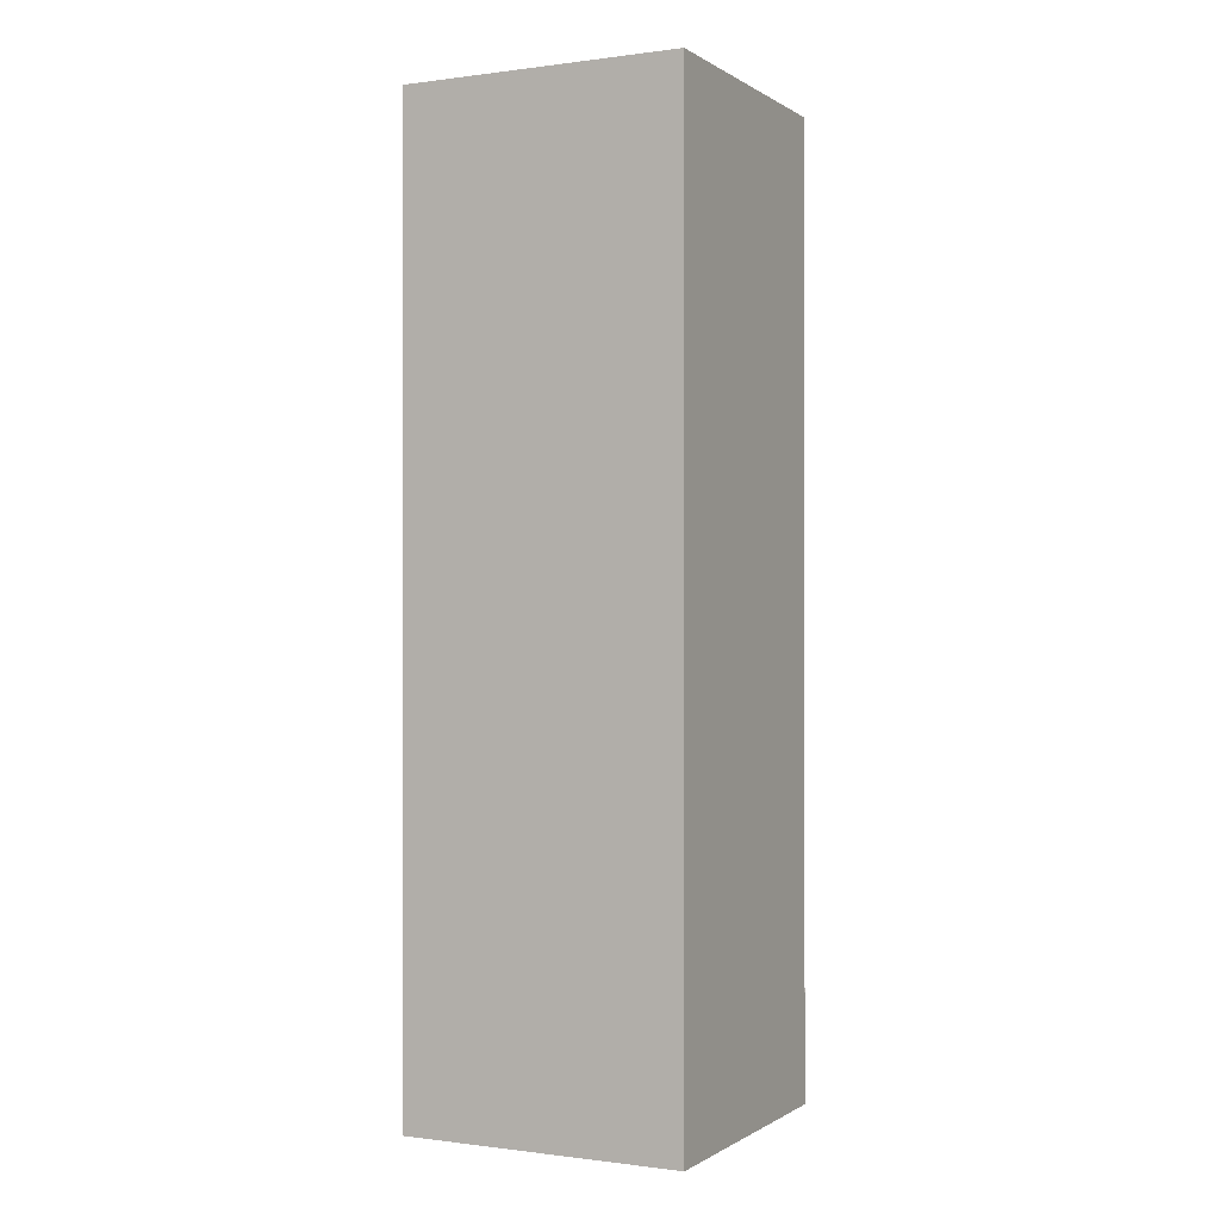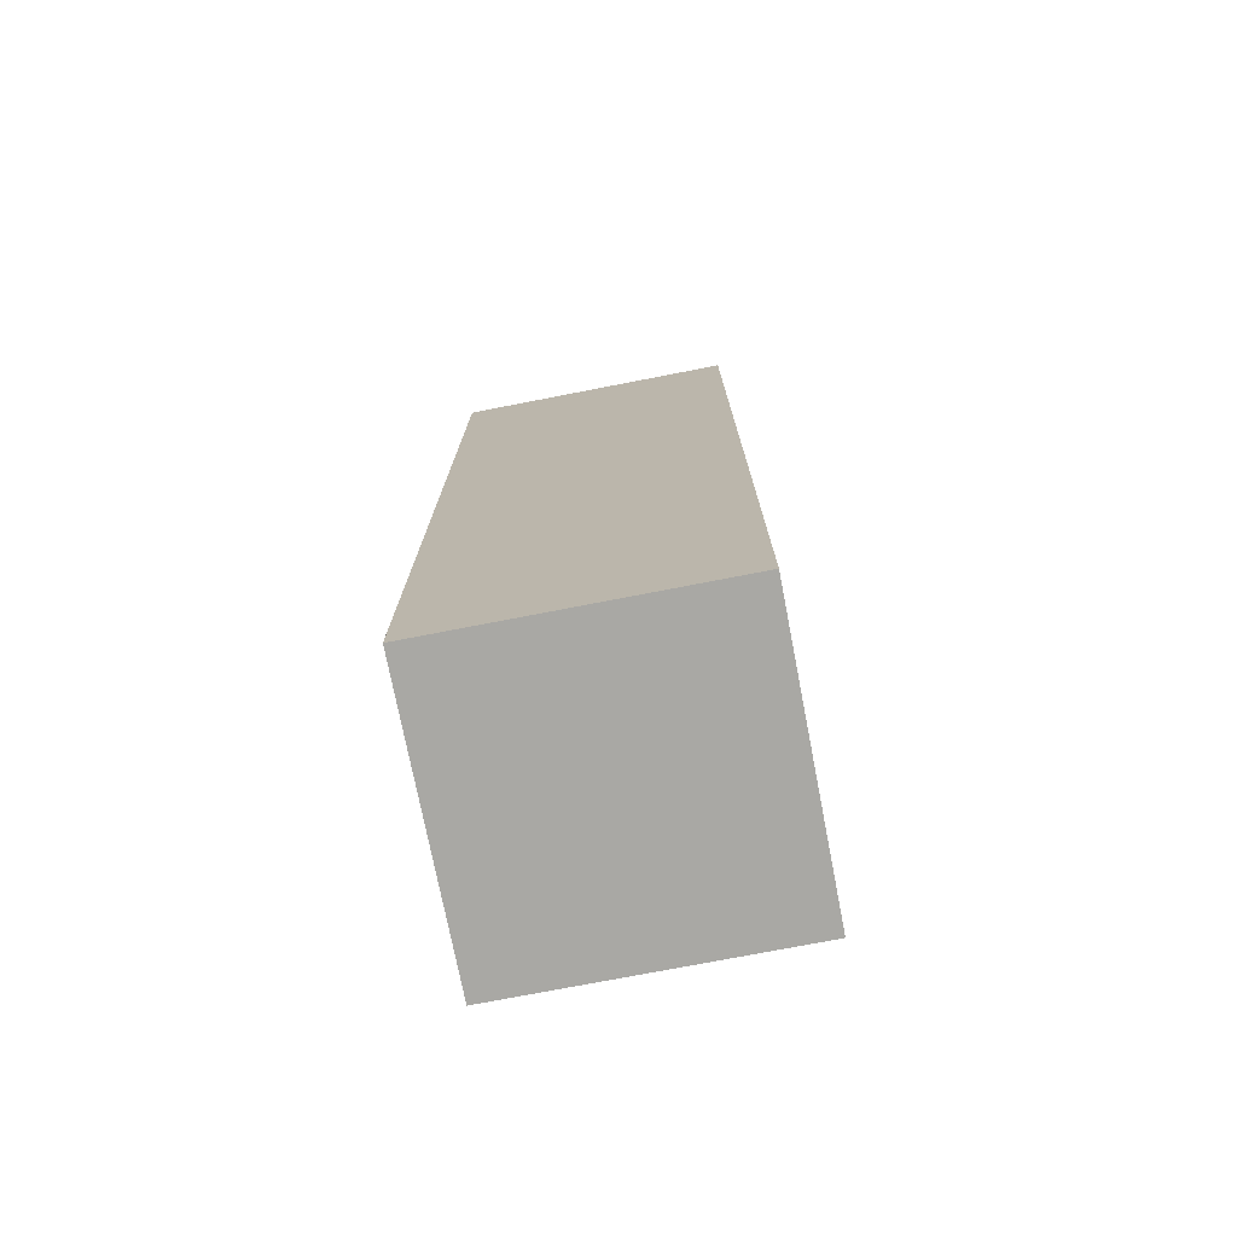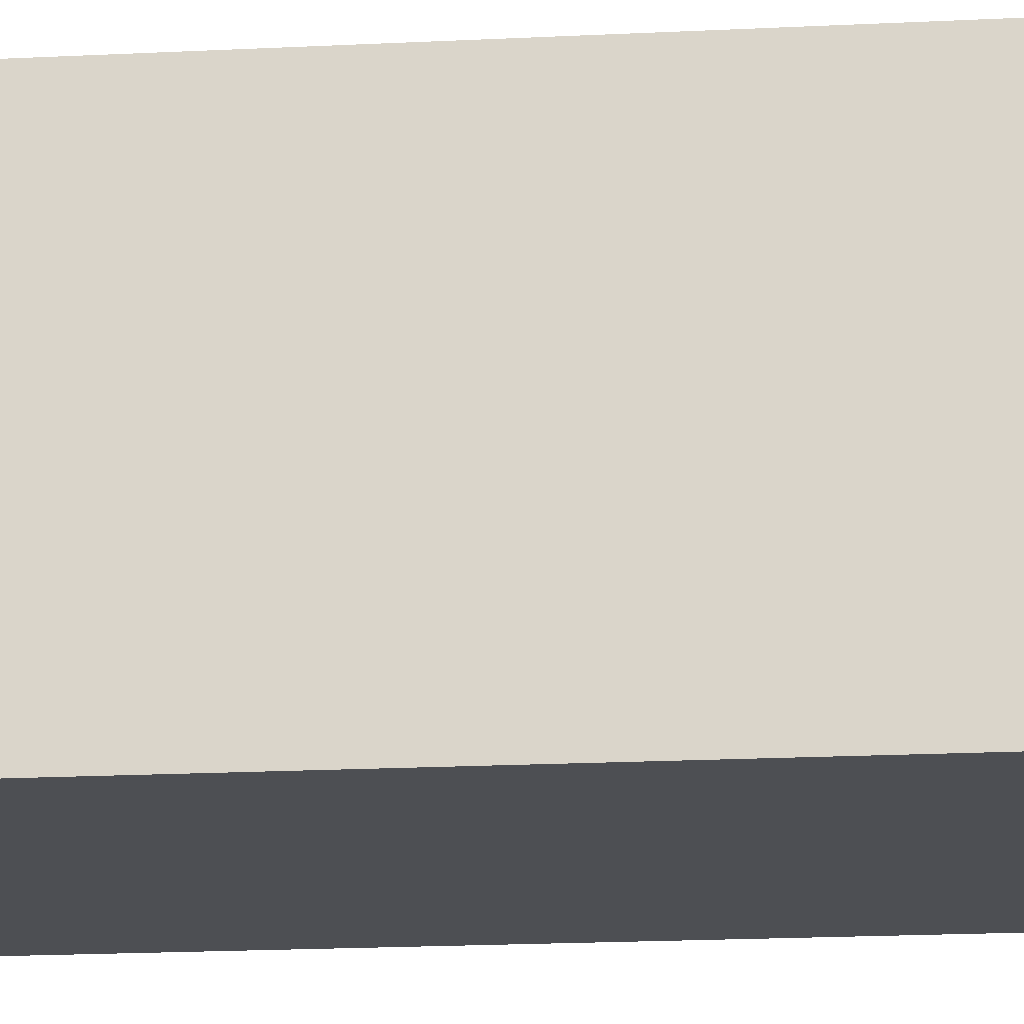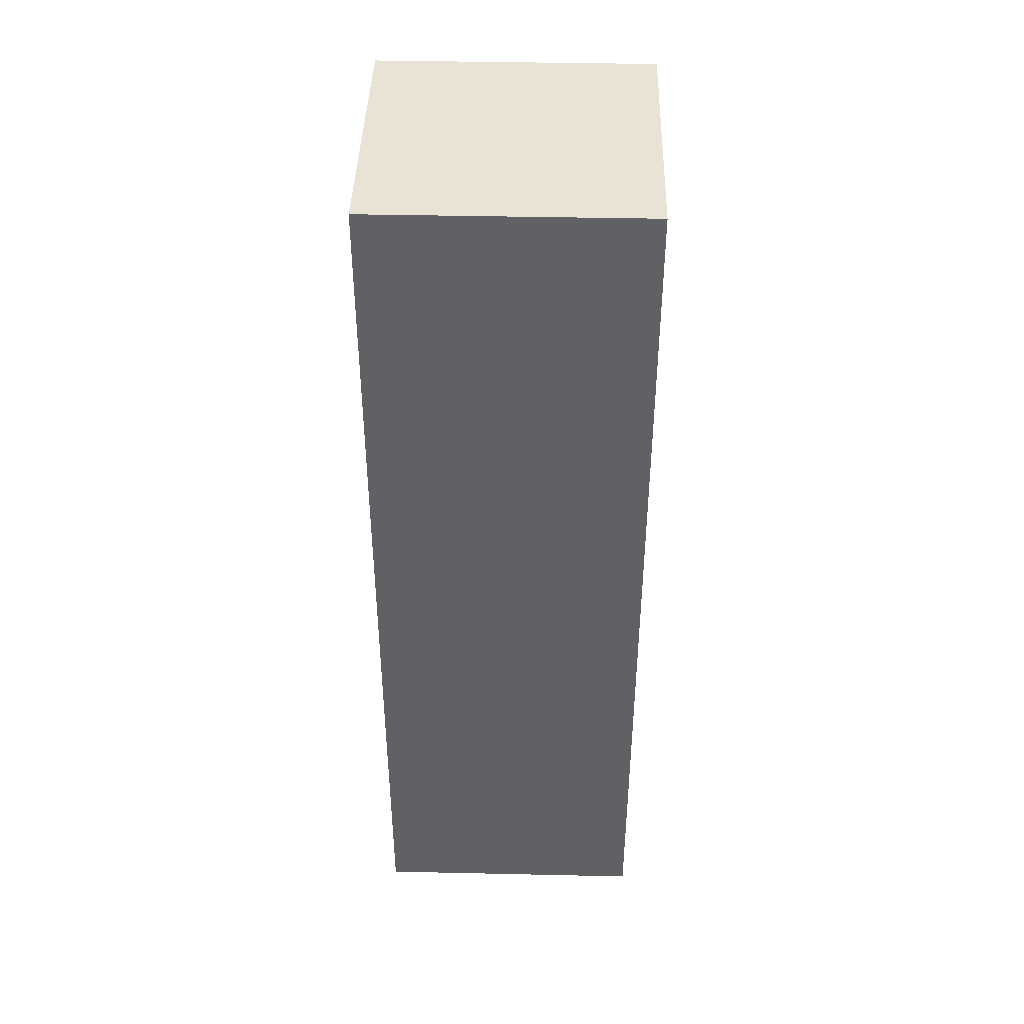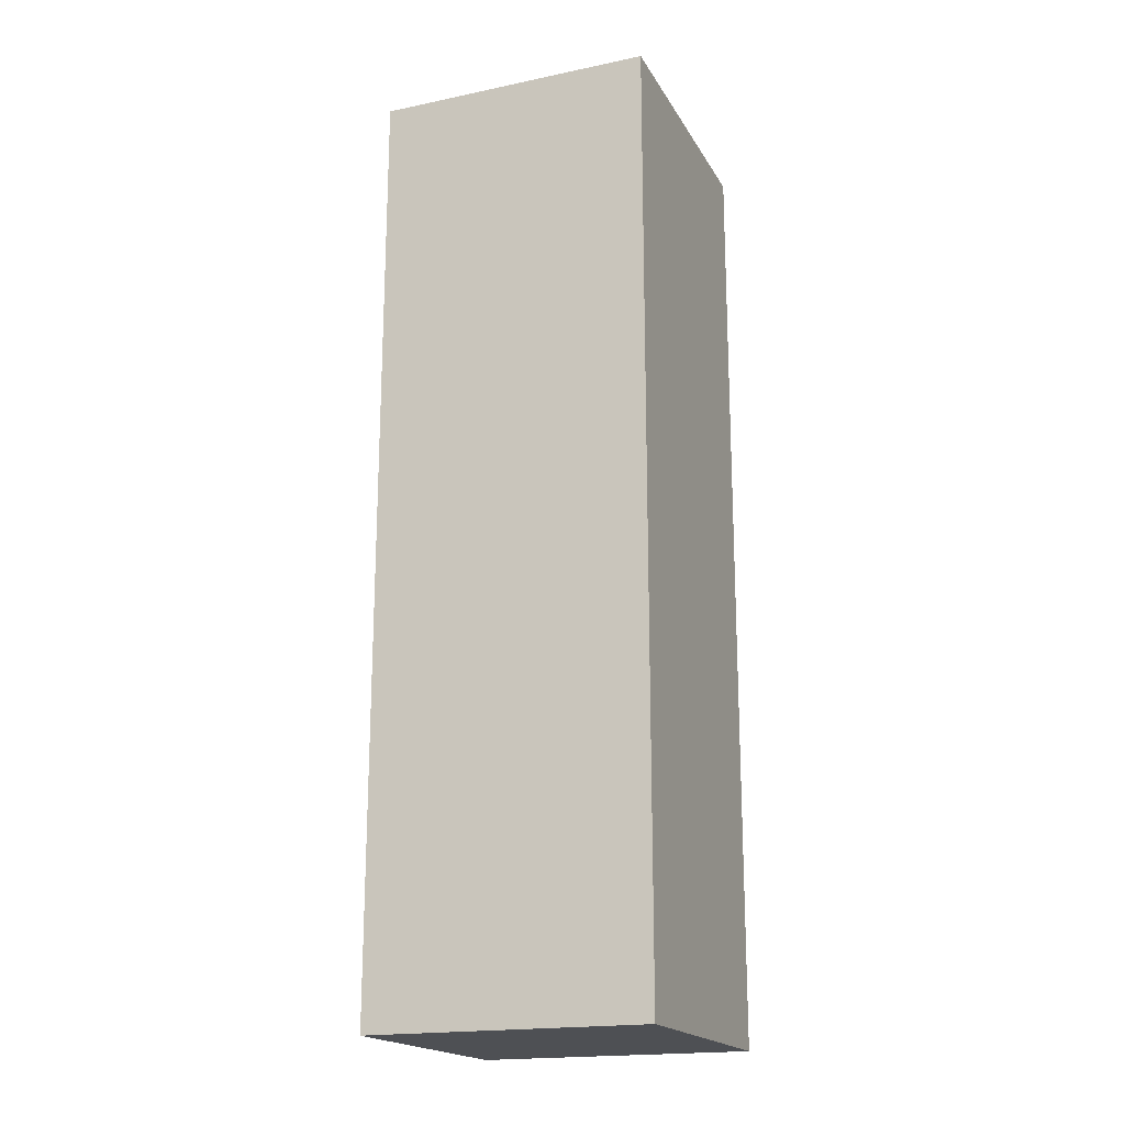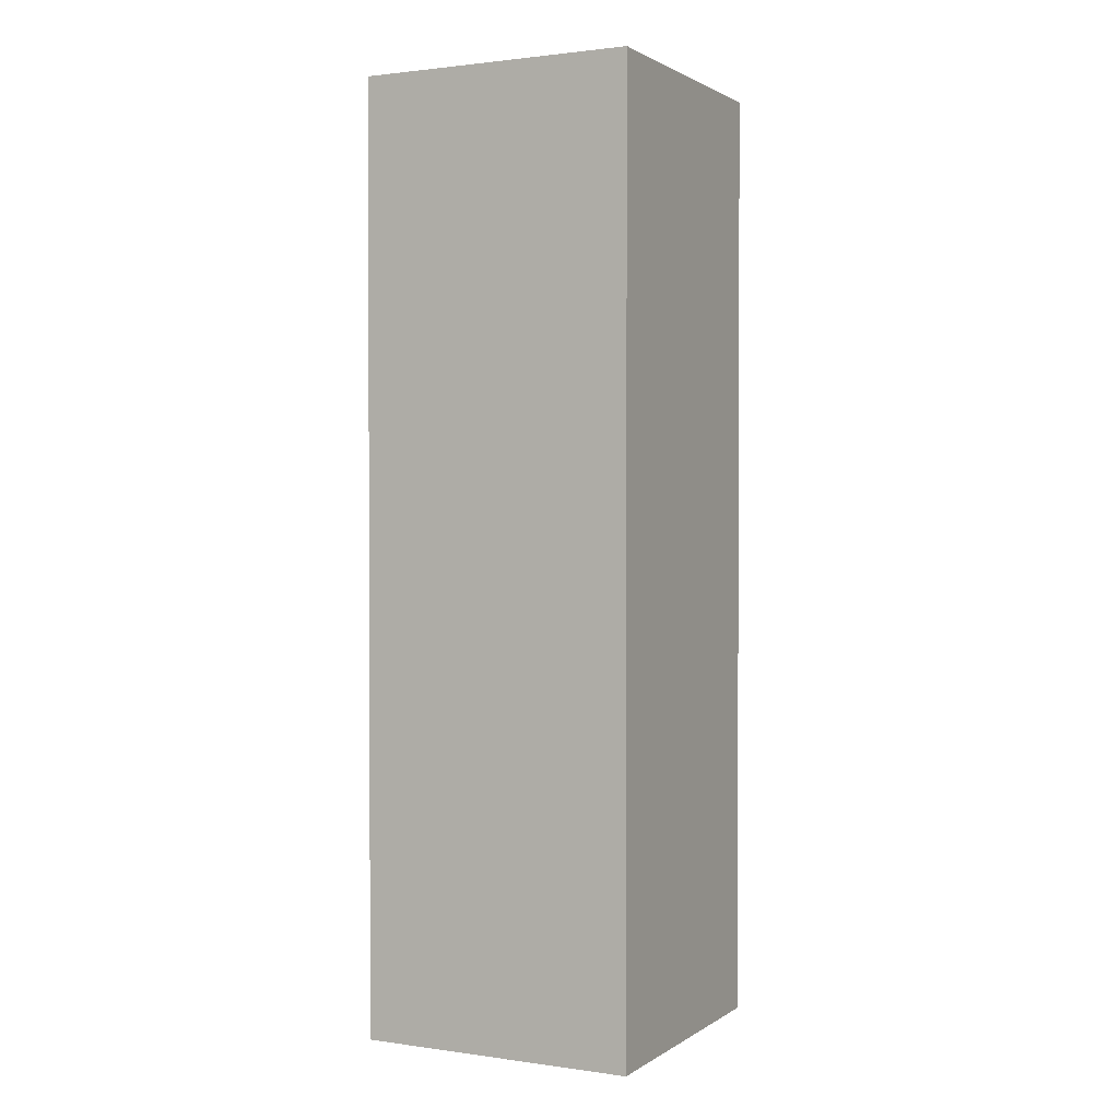
<metadata>
{"format":"obj","ext":"obj","renderer":"f3d","projection":"perspective","resolution":1024,"background":"white","views":[{"elev":-0.3,"azim":26.5,"up":"+Y"},{"elev":-74.9,"azim":-79.0,"up":"+Y"},{"elev":-17.9,"azim":95.8,"up":"+Z"},{"elev":42.1,"azim":1.5,"up":"+Y"},{"elev":-18.9,"azim":111.6,"up":"+Y"},{"elev":1.5,"azim":26.8,"up":"+Y"}]}
</metadata>
<code>
o piernabarbaro
v -0.2561 -0.7503 0.2617
v -0.2561 -0.8503 -0.2383
v -0.2561 -0.8503 0.2617
v -0.2561 -0.7503 -0.2383
v -0.2561 -0.6503 0.1617
v -0.2561 -0.6503 -0.2383
v -0.2561 -0.4503 0.2617
v -0.2561 -0.4503 0.1617
v -0.2561 0.8497 0.2617
v -0.2561 0.8497 -0.2383
v 0.2439 -0.8503 0.2617
v 0.2439 -0.8503 -0.2383
v 0.2439 -0.7503 0.2617
v 0.2439 -0.7503 -0.2383
v 0.2439 -0.6503 0.1617
v 0.2439 -0.6503 -0.2383
v 0.2439 -0.4503 0.2617
v 0.2439 -0.4503 0.1617
v 0.2439 0.8497 0.2617
v 0.2439 0.8497 -0.2383
v -0.1561 -0.7503 0.2617
v -0.2561 -0.7503 0.2617
v -0.2561 -0.8503 0.2617
v -0.2561 -0.4503 0.2617
v -0.1561 -0.6503 0.2617
v -0.1561 -0.4503 0.2617
v -0.2561 0.8497 0.2617
v -0.1561 0.04975 0.2617
v -0.1561 0.2497 0.2617
v -0.05609 -0.7503 0.2617
v -0.05609 -0.6503 0.2617
v -0.05609 -0.4503 0.2617
v -0.05609 -0.05025 0.2617
v -0.05609 0.04975 0.2617
v 0.0439 -0.6503 0.2617
v 0.0439 -0.4503 0.2617
v 0.0439 -0.05025 0.2617
v 0.0439 0.04975 0.2617
v 0.1439 -0.7503 0.2617
v 0.1439 -0.6503 0.2617
v 0.1439 -0.4503 0.2617
v 0.1439 0.04975 0.2617
v 0.1439 0.2497 0.2617
v 0.2439 -0.8503 0.2617
v 0.2439 -0.7503 0.2617
v 0.2439 -0.4503 0.2617
v 0.2439 0.8497 0.2617
v -0.2561 -0.8503 -0.2383
v -0.2561 -0.7503 -0.2383
v 0.2439 -0.8503 -0.2383
v -0.2561 -0.6503 -0.2383
v 0.2439 -0.7503 -0.2383
v -0.2561 0.8497 -0.2383
v 0.2439 -0.6503 -0.2383
v 0.2439 0.8497 -0.2383
v -0.1561 -0.8503 0.1617
v 0.2439 -0.8503 0.2617
v -0.2561 -0.8503 0.2617
v 0.1439 -0.8503 0.1617
v -0.1561 -0.8503 -0.1383
v 0.1439 -0.8503 -0.1383
v -0.2561 -0.8503 -0.2383
v 0.2439 -0.8503 -0.2383
v -0.2561 0.8497 0.2617
v 0.2439 0.8497 0.2617
v -0.2561 0.8497 -0.2383
v 0.2439 0.8497 -0.2383
f 1 2 3
f 4 2 1
f 5 4 1
f 6 4 5
f 7 5 1
f 8 6 5
f 8 5 7
f 9 8 7
f 10 6 8
f 10 8 9
f 11 12 13
f 13 12 14
f 13 14 15
f 15 14 16
f 13 15 17
f 15 16 18
f 17 15 18
f 17 18 19
f 18 16 20
f 19 18 20
f 21 22 23
f 21 24 22
f 25 24 21
f 26 27 24
f 26 24 25
f 28 27 26
f 29 27 28
f 30 25 21
f 30 21 23
f 31 26 25
f 31 25 30
f 32 28 26
f 32 26 31
f 33 28 32
f 34 29 28
f 34 28 33
f 35 31 30
f 35 32 31
f 36 33 32
f 36 32 35
f 37 34 33
f 37 33 36
f 38 29 34
f 38 34 37
f 39 35 30
f 39 30 23
f 40 36 35
f 40 35 39
f 41 38 37
f 41 36 40
f 41 37 36
f 42 29 38
f 42 38 41
f 43 27 29
f 43 29 42
f 44 39 23
f 45 41 40
f 45 39 44
f 45 40 39
f 46 42 41
f 46 41 45
f 46 43 42
f 47 27 43
f 47 43 46
f 48 49 50
f 49 51 52
f 50 49 52
f 51 53 54
f 52 51 54
f 54 53 55
f 56 57 58
f 59 57 56
f 60 56 58
f 60 59 56
f 61 57 59
f 61 59 60
f 62 60 58
f 62 61 60
f 63 57 61
f 63 61 62
f 64 65 66
f 66 65 67

</code>
